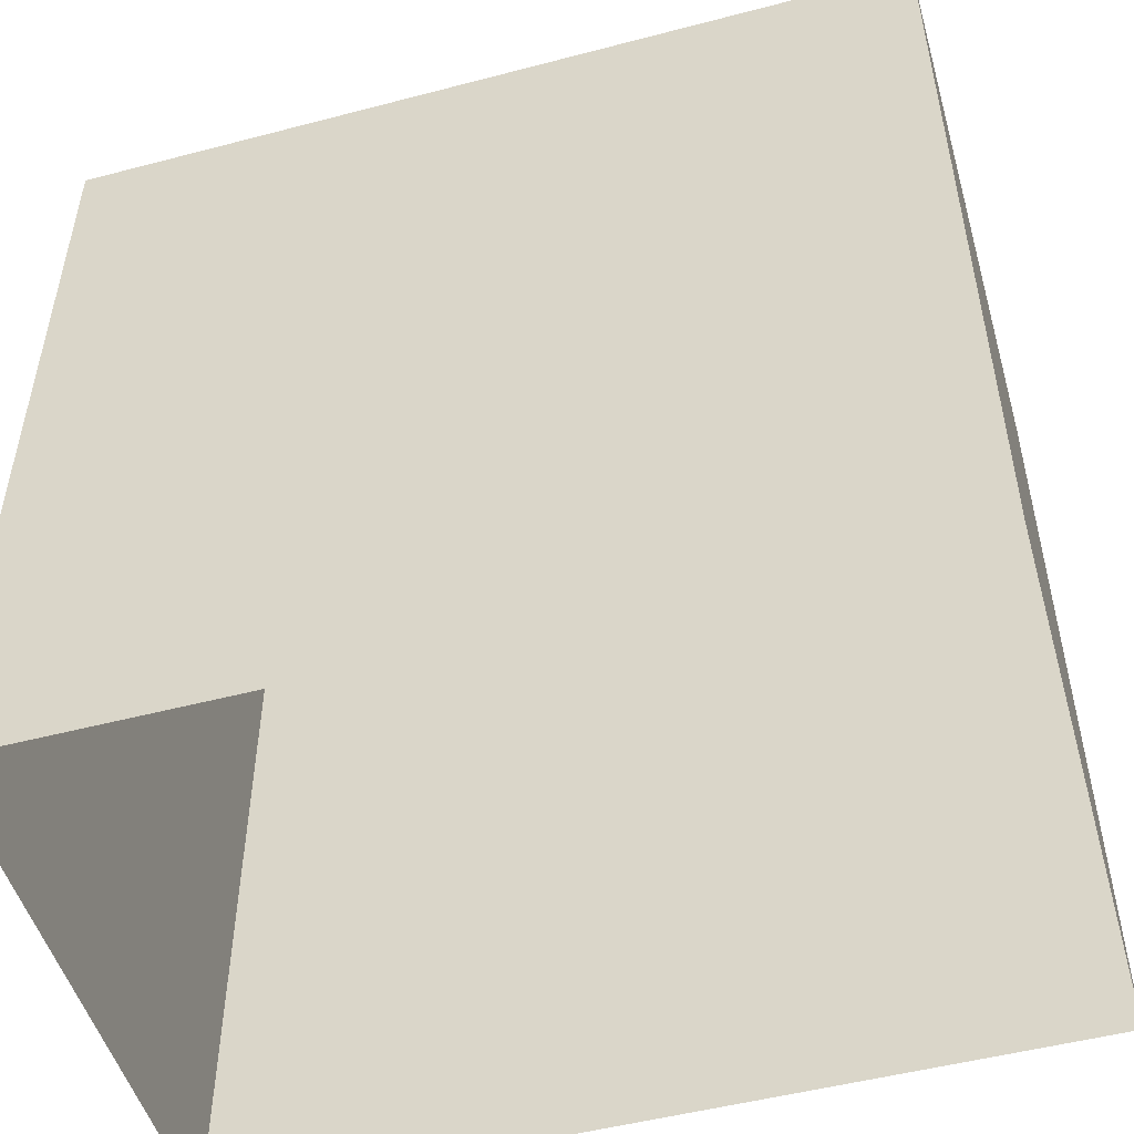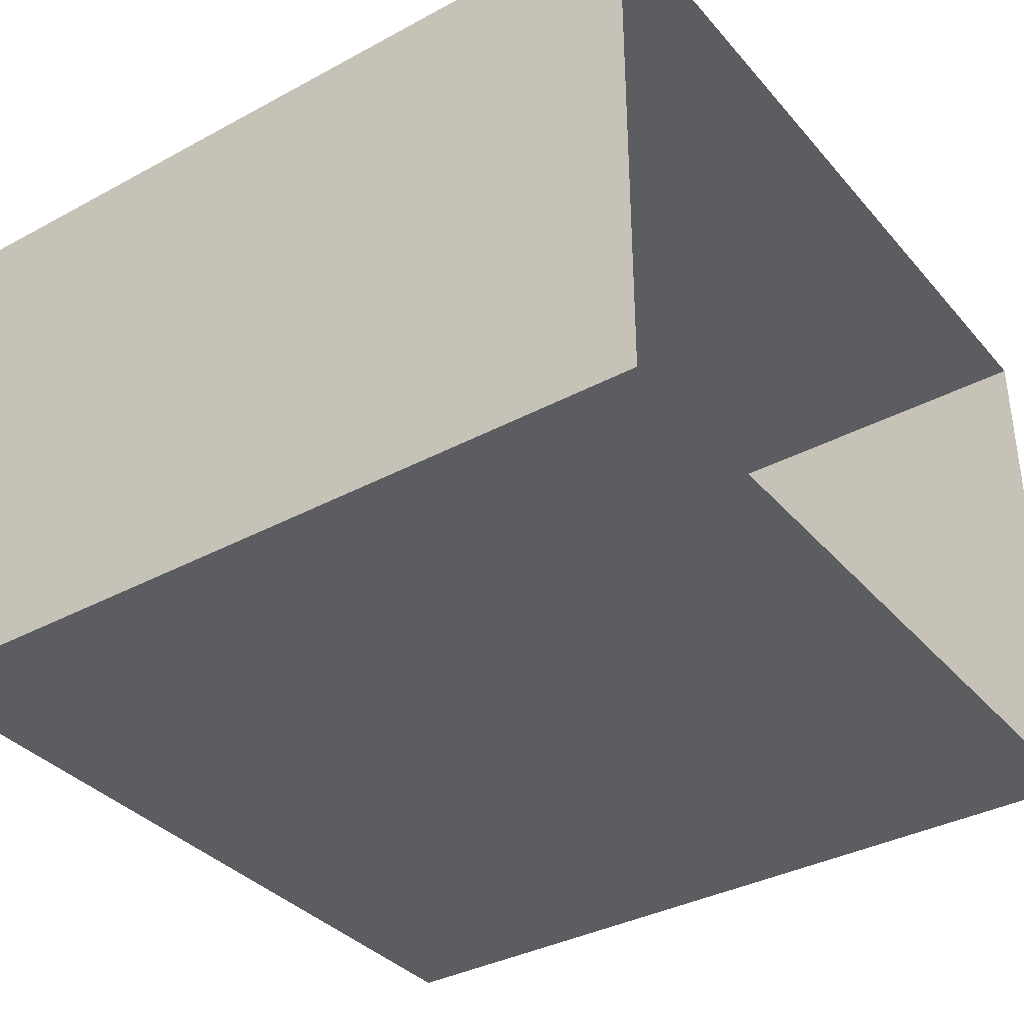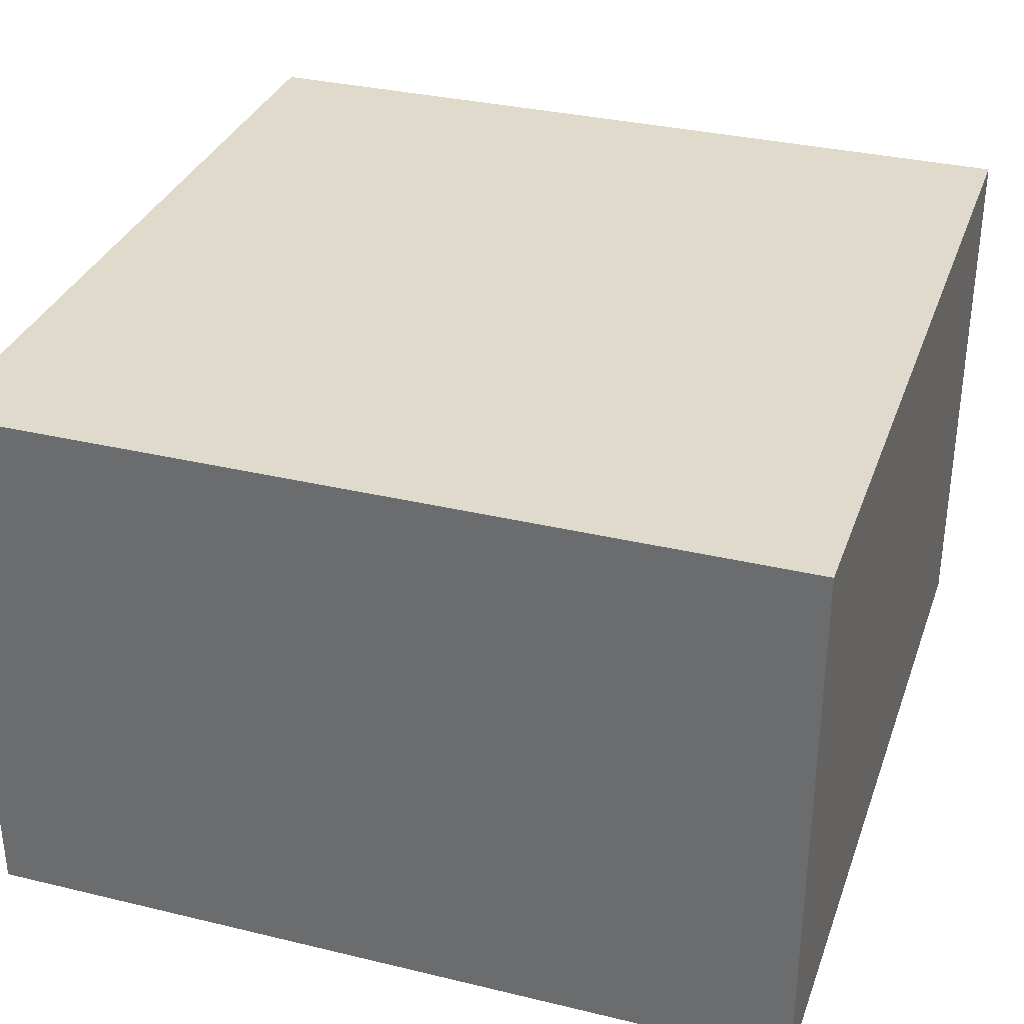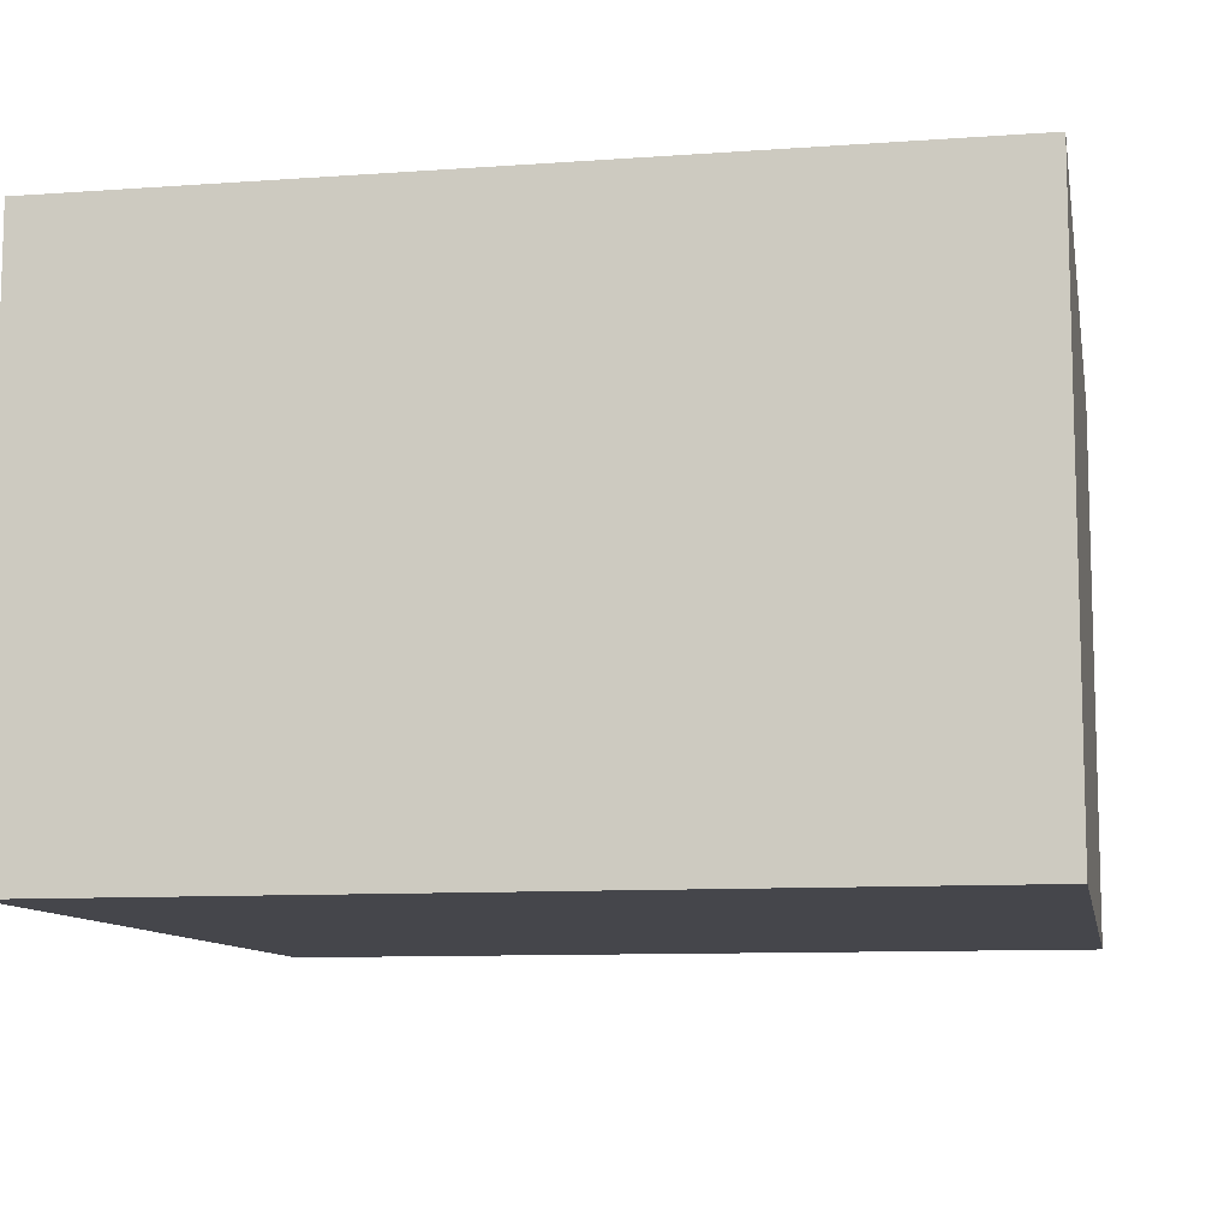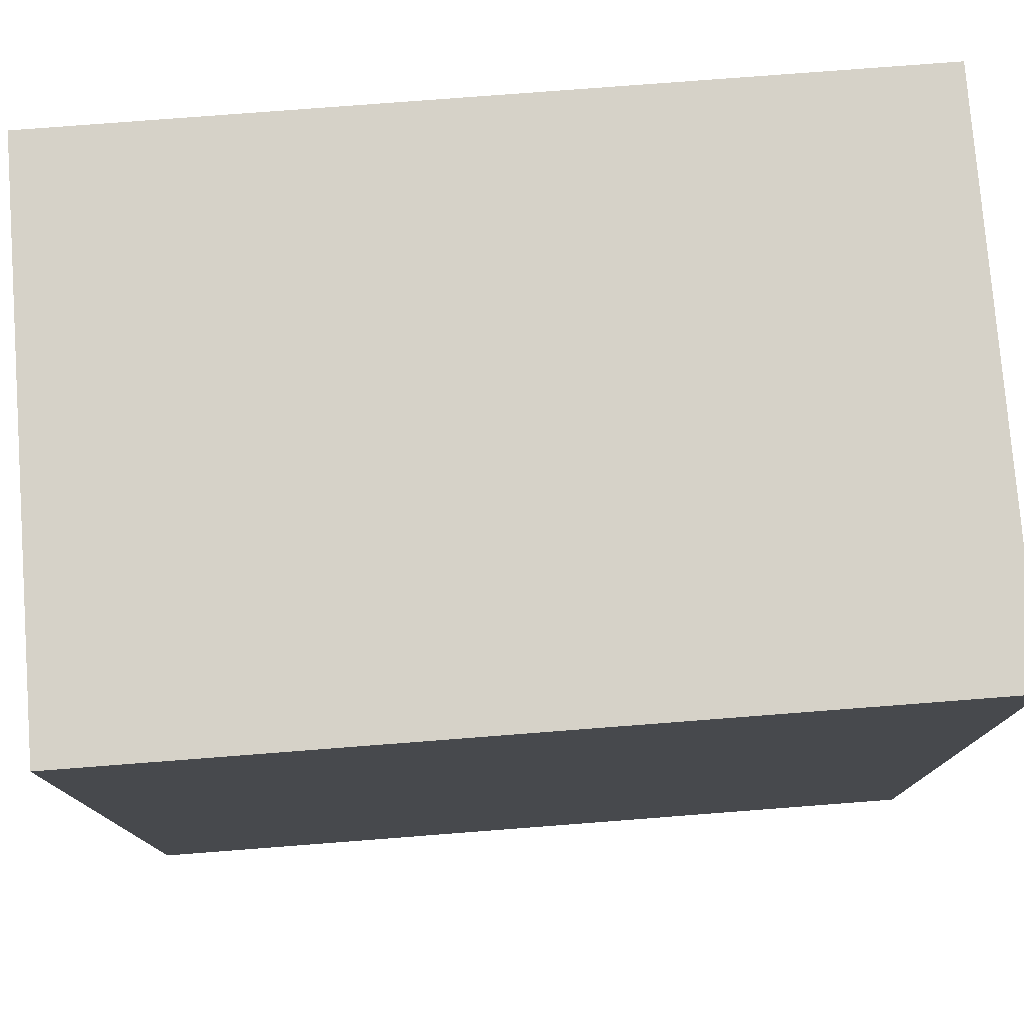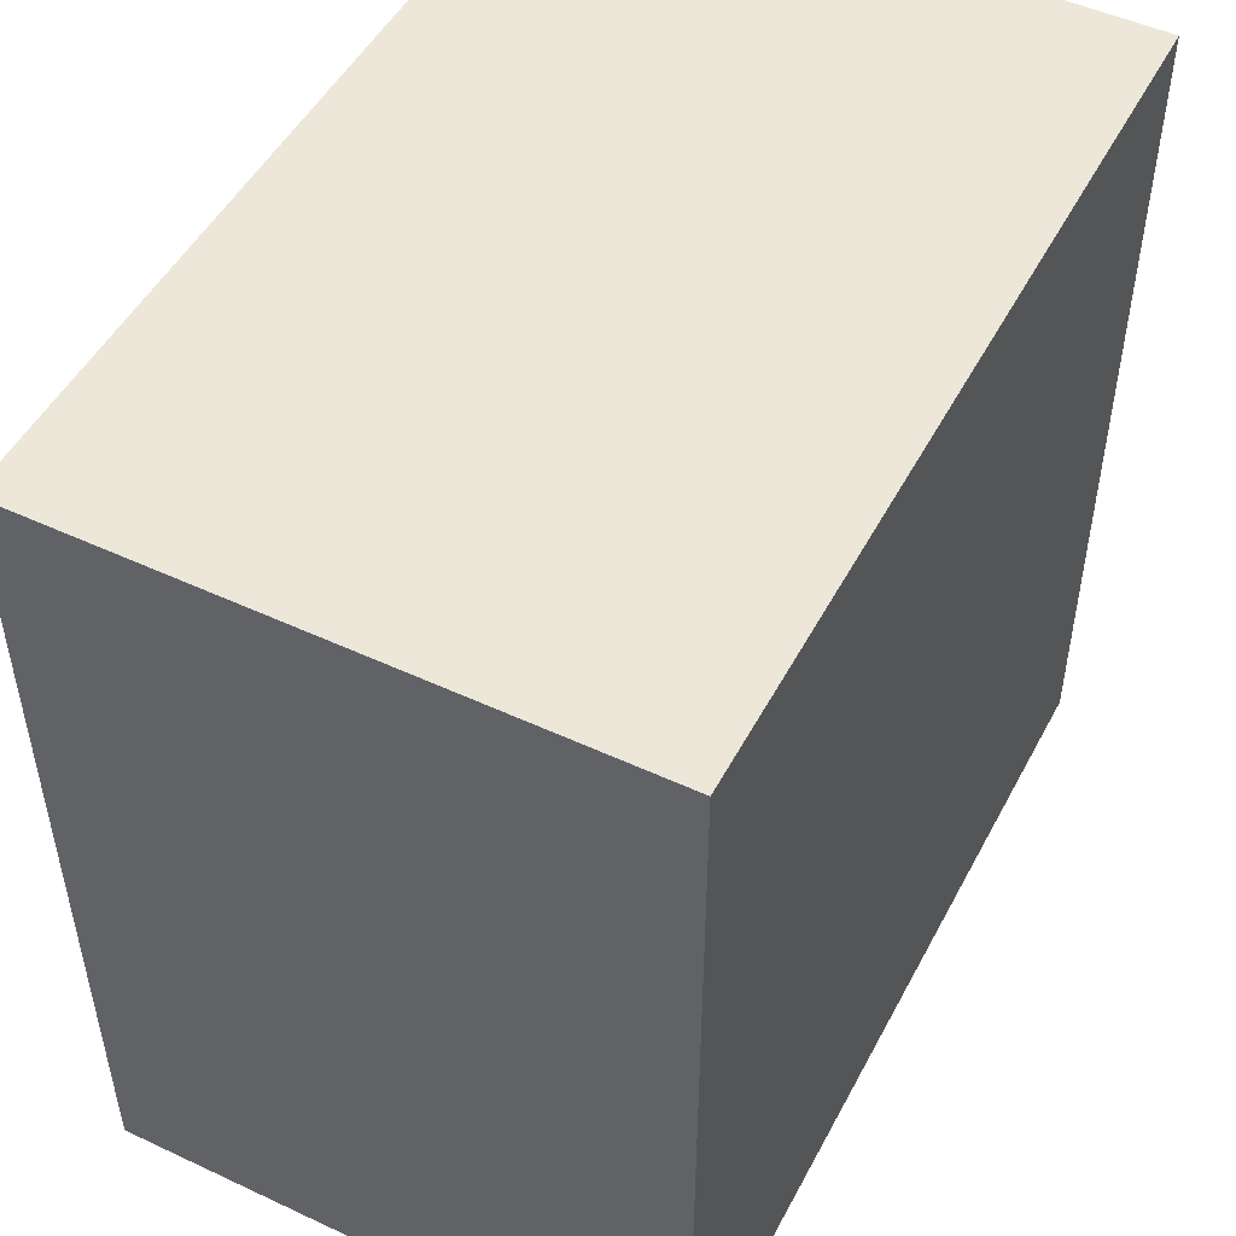
<metadata>
{"format":"obj","ext":"obj","renderer":"f3d","projection":"perspective","resolution":1024,"background":"white","views":[{"elev":-50.6,"azim":16.0,"up":"+Y"},{"elev":-36.1,"azim":-54.8,"up":"+Z"},{"elev":33.1,"azim":-161.7,"up":"+Z"},{"elev":-10.0,"azim":-169.6,"up":"+Z"},{"elev":77.5,"azim":-4.4,"up":"+Y"},{"elev":49.8,"azim":117.2,"up":"+Y"}]}
</metadata>
<code>
g Dungeon_building_14
v 7.491 21.15 -5.013
v 7.491 21.15 5.013
v -7.491 21.15 5.013
v -7.491 21.15 -5.013
v 1.221e-05 21.15 5.013
v 7.491 21.15 5.013
v 7.491 20.71 5.013
v 1.221e-05 20.71 5.013
v 7.491 21.15 2.441e-05
v 7.491 21.15 -5.013
v 7.491 20.71 -5.013
v 7.491 20.71 2.441e-05
v 1.465e-05 21.15 -5.013
v -7.491 21.15 -5.013
v -7.491 20.71 -5.013
v 1.465e-05 20.71 -5.013
v -7.491 21.15 2.686e-05
v -7.491 21.15 5.013
v -7.491 20.71 5.013
v -7.491 20.71 2.441e-05
v -7.491 6.15 5.013
v -7.491 13.9 5.013
v 1.221e-05 13.9 5.013
v 9.766e-06 6.15 5.013
v 7.491 6.15 5.013
v 7.491 13.9 5.013
v 7.491 13.9 2.441e-06
v 7.491 6.15 -2.686e-05
v 7.491 6.15 -5.013
v 7.491 13.9 -5.013
v 1.465e-05 13.9 -5.013
v 1.221e-05 6.15 -5.013
v -7.491 6.15 -5.013
v -7.491 13.9 -5.013
v -7.491 13.9 0
v -7.491 6.15 -2.441e-05
v -7.491 13.9 5.013
v -7.491 20.71 5.013
v 1.221e-05 20.71 5.013
v 1.221e-05 13.9 5.013
v 7.491 13.9 5.013
v 7.491 20.71 5.013
v 7.491 20.71 2.441e-05
v 7.491 13.9 2.441e-06
v 7.491 13.9 -5.013
v 7.491 20.71 -5.013
v 1.465e-05 20.71 -5.013
v 1.465e-05 13.9 -5.013
v -7.491 13.9 -5.013
v -7.491 20.71 -5.013
v -7.491 20.71 2.441e-05
v -7.491 13.9 0
v -7.491 21.15 5.013
v 1.221e-05 21.15 5.013
v 1.221e-05 20.71 5.013
v -7.491 20.71 5.013
v 7.491 21.15 -5.013
v 1.465e-05 21.15 -5.013
v 1.465e-05 20.71 -5.013
v 7.491 20.71 -5.013
v 7.491 6.15 5.013
v 9.766e-06 6.15 5.013
v 1.221e-05 13.9 5.013
v 7.491 13.9 5.013
v -7.491 6.15 -5.013
v 1.221e-05 6.15 -5.013
v 1.465e-05 13.9 -5.013
v -7.491 13.9 -5.013
v 7.491 13.9 5.013
v 1.221e-05 13.9 5.013
v 1.221e-05 20.71 5.013
v 7.491 20.71 5.013
v -7.491 13.9 -5.013
v 1.465e-05 13.9 -5.013
v 1.465e-05 20.71 -5.013
v -7.491 20.71 -5.013
v 7.491 21.15 5.013
v 7.491 21.15 2.441e-05
v 7.491 20.71 2.441e-05
v 7.491 20.71 5.013
v -7.491 21.15 -5.013
v -7.491 21.15 2.686e-05
v -7.491 20.71 2.441e-05
v -7.491 20.71 -5.013
v 7.491 6.15 -5.013
v 7.491 6.15 -2.686e-05
v 7.491 13.9 2.441e-06
v 7.491 13.9 -5.013
v -7.491 6.15 5.013
v -7.491 6.15 -2.441e-05
v -7.491 13.9 0
v -7.491 13.9 5.013
v 7.491 13.9 -5.013
v 7.491 13.9 2.441e-06
v 7.491 20.71 2.441e-05
v 7.491 20.71 -5.013
v -7.491 13.9 5.013
v -7.491 13.9 0
v -7.491 20.71 2.441e-05
v -7.491 20.71 5.013
g Dungeon_building_14_0
f 3 2 1
f 4 3 1
g Dungeon_building_14_1
f 7 6 5
f 8 7 5
f 11 10 9
f 12 11 9
f 15 14 13
f 16 15 13
f 19 18 17
f 20 19 17
f 23 22 21
f 24 23 21
f 27 26 25
f 28 27 25
f 31 30 29
f 32 31 29
f 35 34 33
f 36 35 33
f 39 38 37
f 40 39 37
f 43 42 41
f 44 43 41
f 47 46 45
f 48 47 45
f 51 50 49
f 52 51 49
f 55 54 53
f 56 55 53
f 59 58 57
f 60 59 57
f 63 62 61
f 64 63 61
f 67 66 65
f 68 67 65
f 71 70 69
f 72 71 69
f 75 74 73
f 76 75 73
f 79 78 77
f 80 79 77
f 83 82 81
f 84 83 81
f 87 86 85
f 88 87 85
f 91 90 89
f 92 91 89
f 95 94 93
f 96 95 93
f 99 98 97
f 100 99 97

</code>
